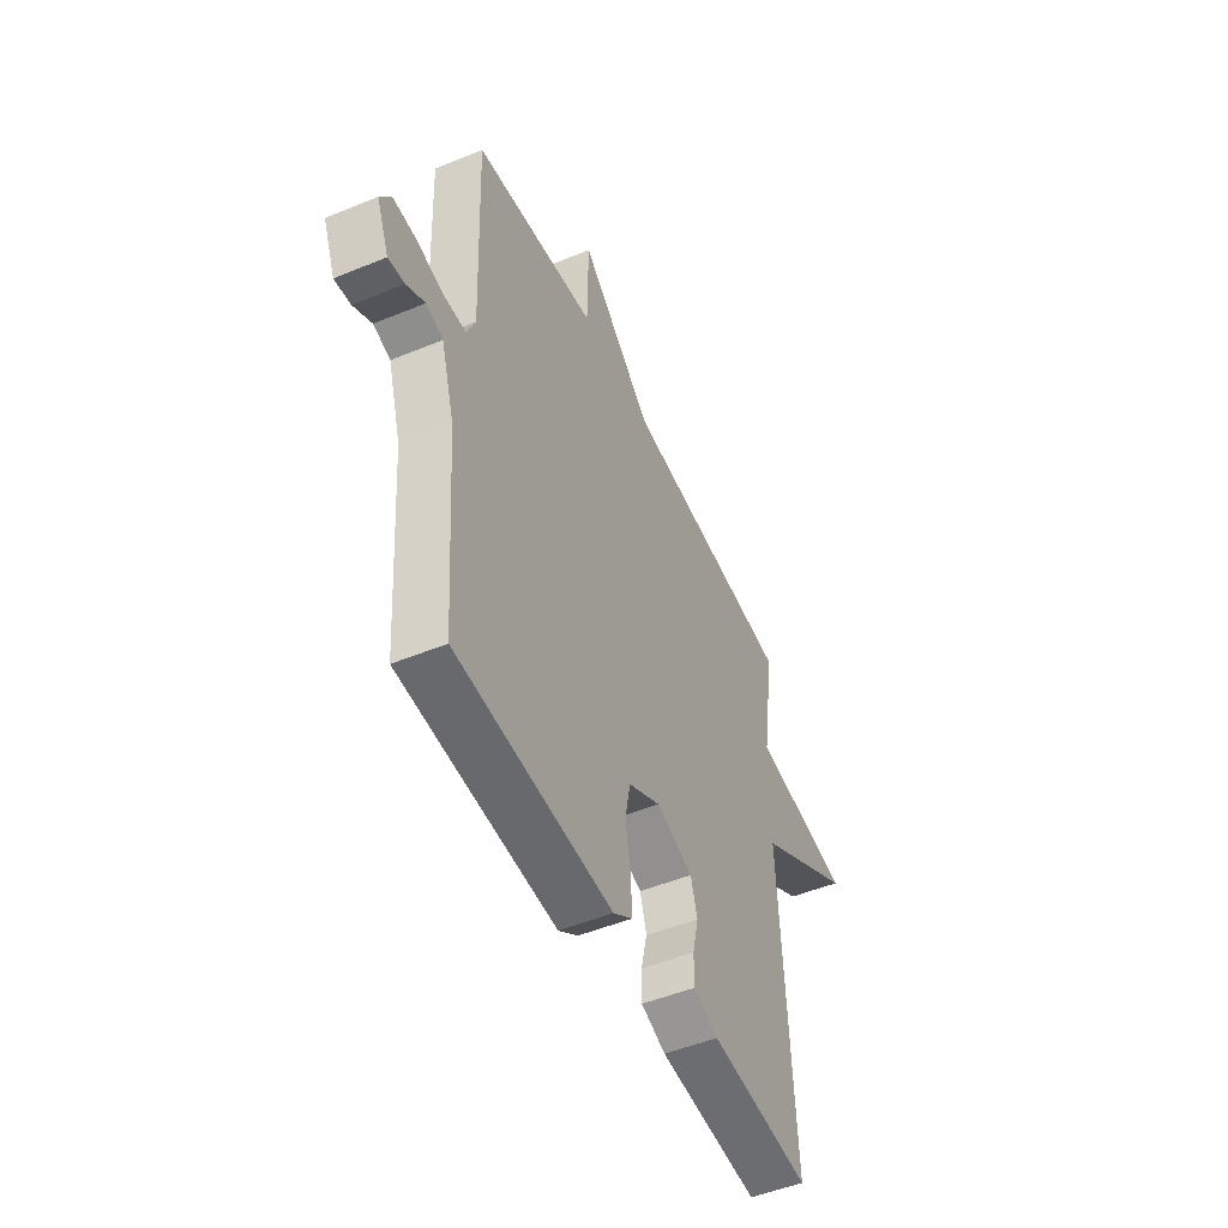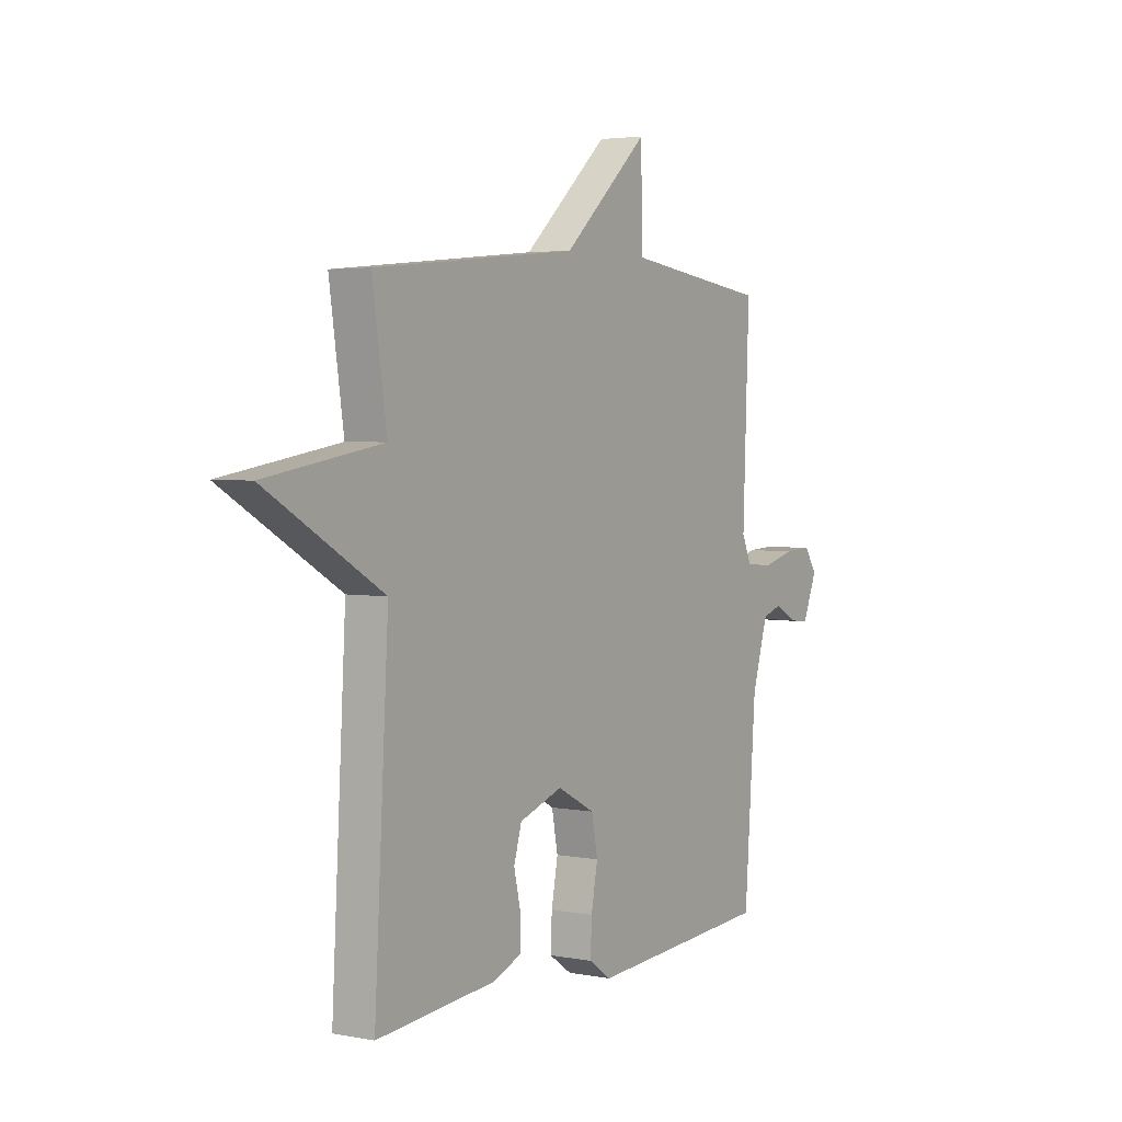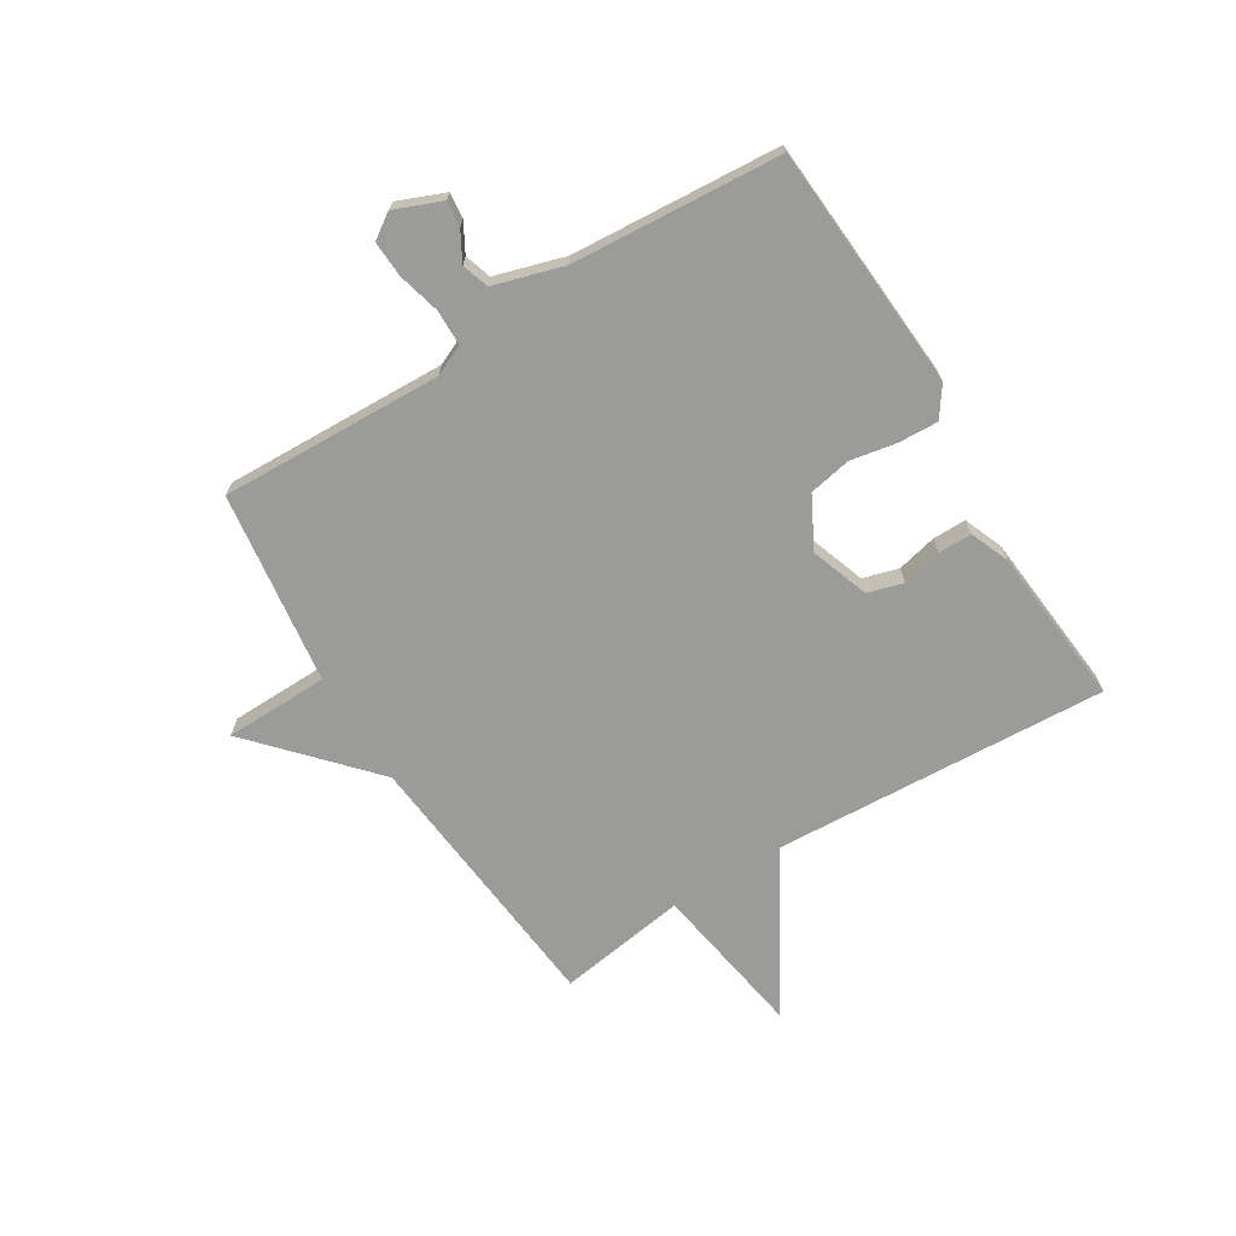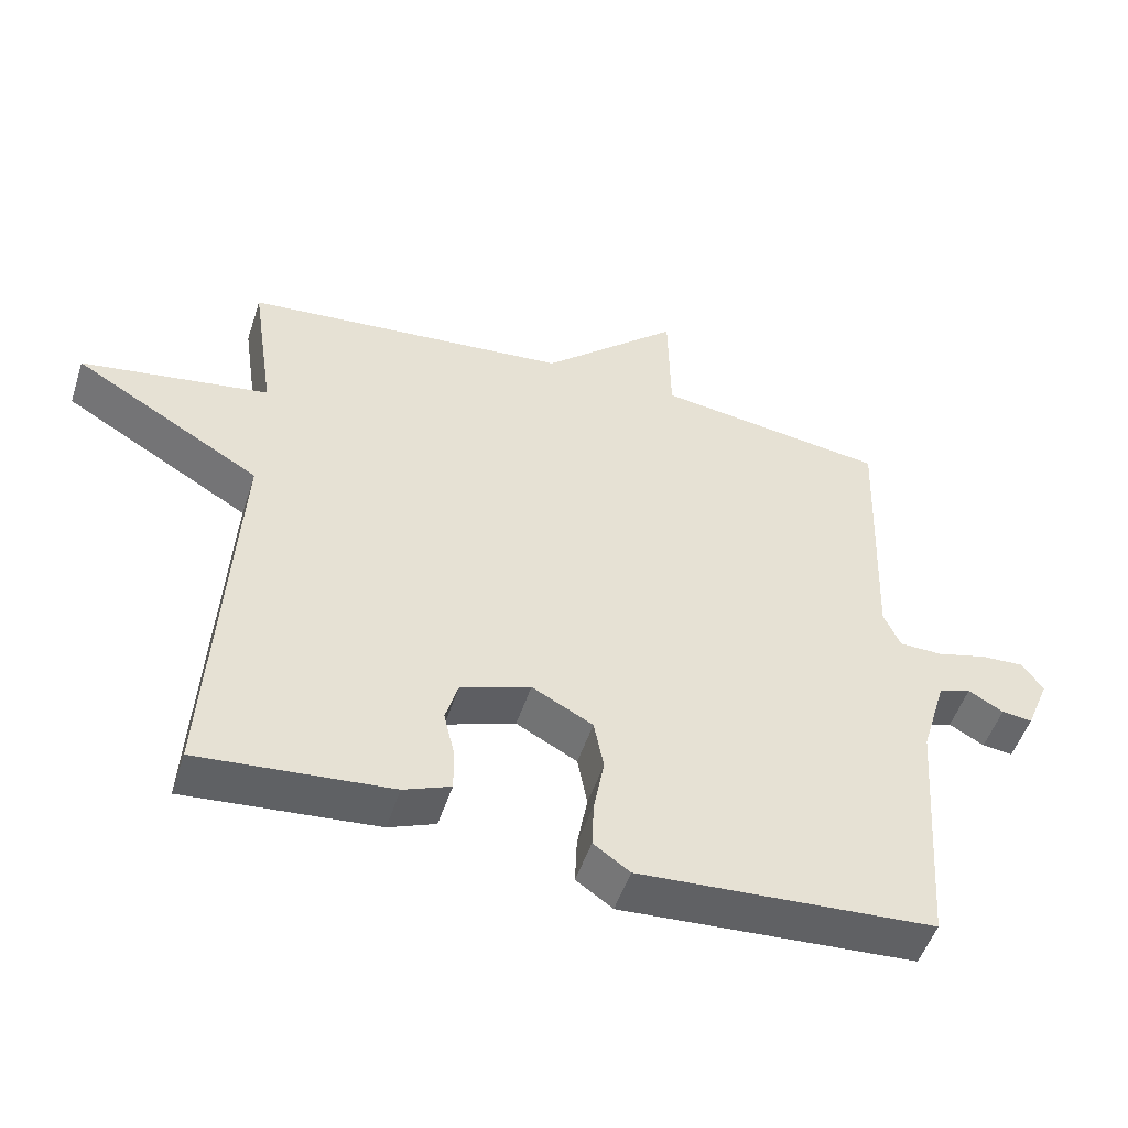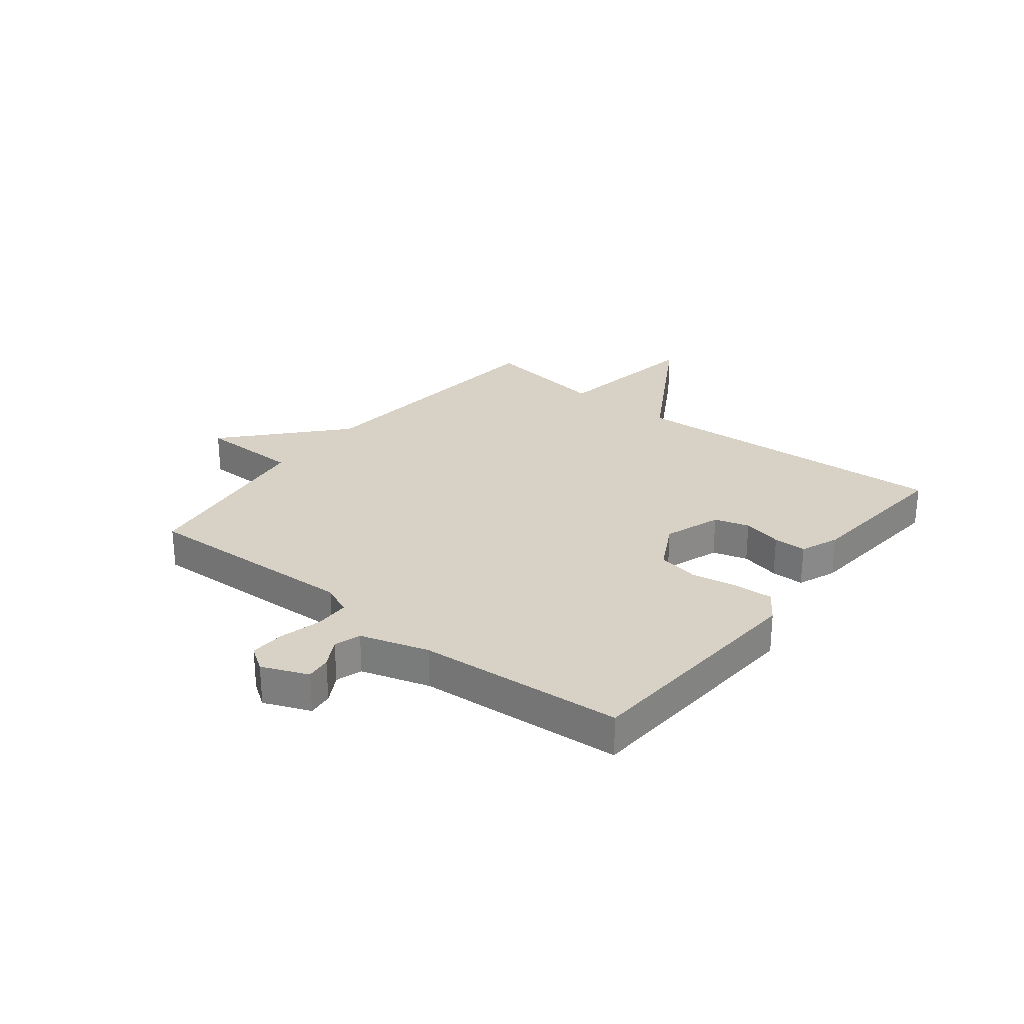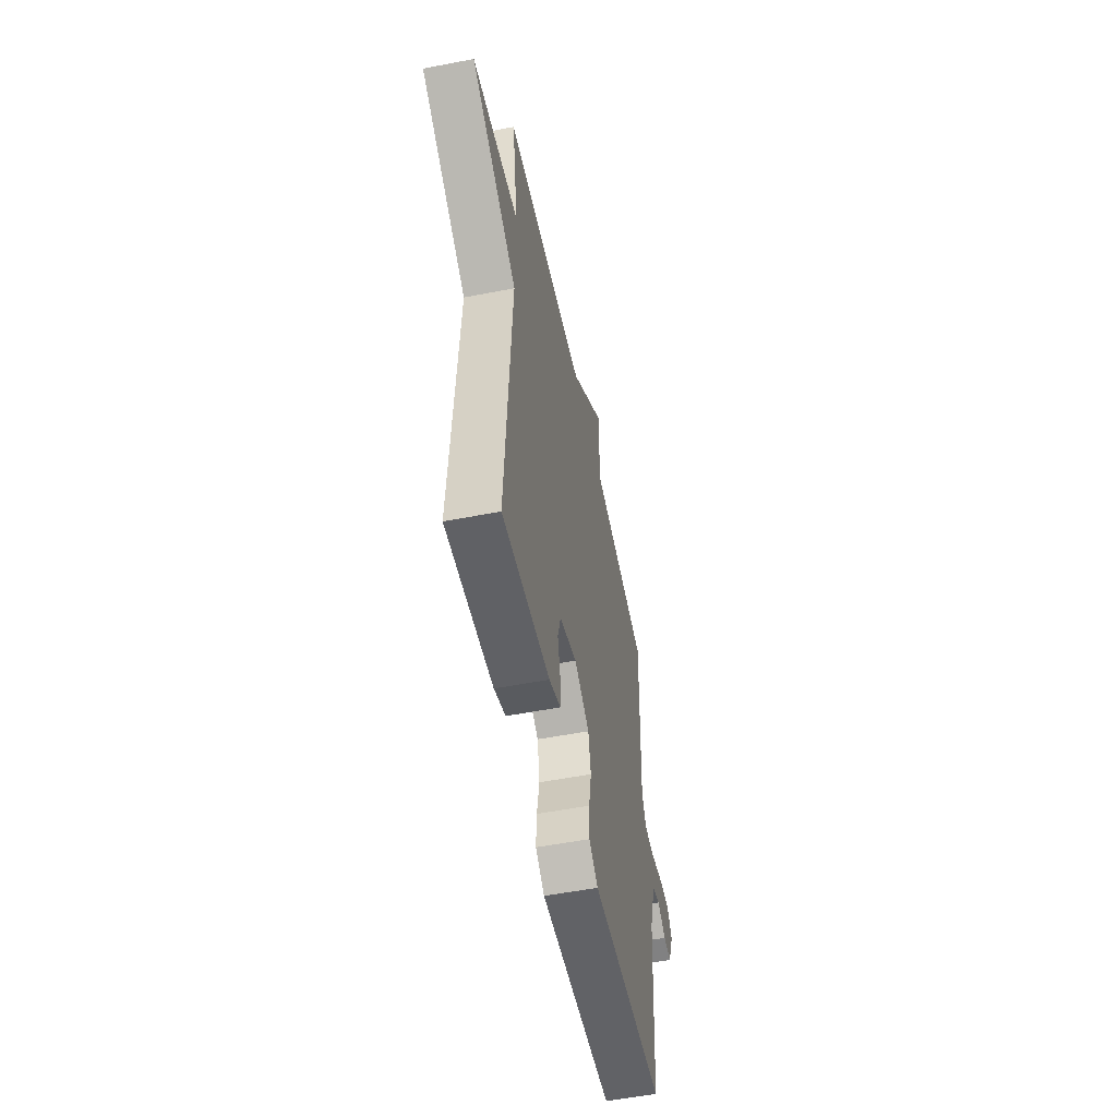
<metadata>
{"format":"obj","ext":"obj","renderer":"f3d","projection":"perspective","resolution":1024,"background":"white","views":[{"elev":-49.5,"azim":114.5,"up":"+Z"},{"elev":3.5,"azim":-57.1,"up":"+Z"},{"elev":-69.6,"azim":121.7,"up":"+Y"},{"elev":-50.8,"azim":-17.9,"up":"+Z"},{"elev":27.5,"azim":128.2,"up":"+Y"},{"elev":-54.3,"azim":-78.4,"up":"+Z"}]}
</metadata>
<code>
v 0.5 0.07 0.5
v 0.486 0.07 0.117
v 0.51 0.07 0.064
v 0.571 0.07 0.063
v 0.644 0.07 0.082
v 0.706 0.07 0.085
v 0.735 0.07 0.042
v 0.702 0.07 -0.039
v 0.658 0.07 -0.034
v 0.608 0.07 -0.006
v 0.562 0.07 -0.021
v 0.526 0.07 -0.141
v 0.5 0.07 -0.5
v 0.078 0.07 -0.528
v 0.026 0.07 -0.492
v 0.029 0.07 -0.424
v 0.044 0.07 -0.344
v 0.03 0.07 -0.271
v -0.057 0.07 -0.225
v -0.157 0.07 -0.26
v -0.175 0.07 -0.321
v -0.159 0.07 -0.39
v -0.159 0.07 -0.448
v -0.226 0.07 -0.475
v -0.5 0.07 -0.5
v -0.467 0.07 0.077
v -0.735 0.07 0.234
v -0.467 0.07 0.277
v -0.5 0.07 0.5
v -0.031 0.07 0.545
v 0.166 0.07 0.724
v 0.169 0.07 0.545
v 0.5 0 0.5
v 0.486 0 0.117
v 0.51 0 0.064
v 0.571 0 0.063
v 0.644 0 0.082
v 0.706 0 0.085
v 0.735 0 0.042
v 0.702 0 -0.039
v 0.658 0 -0.034
v 0.608 0 -0.006
v 0.562 0 -0.021
v 0.526 0 -0.141
v 0.5 0 -0.5
v 0.078 0 -0.528
v 0.026 0 -0.492
v 0.029 0 -0.424
v 0.044 0 -0.344
v 0.03 0 -0.271
v -0.057 0 -0.225
v -0.157 0 -0.26
v -0.175 0 -0.321
v -0.159 0 -0.39
v -0.159 0 -0.448
v -0.226 0 -0.475
v -0.5 0 -0.5
v -0.467 0 0.077
v -0.735 0 0.234
v -0.467 0 0.277
v -0.5 0 0.5
v -0.031 0 0.545
v 0.166 0 0.724
v 0.169 0 0.545
f 30 31 32
f 32 1 2
f 30 32 2
f 29 30 2
f 28 29 2
f 28 2 3
f 27 28 3
f 26 27 3
f 24 25 26
f 23 24 26
f 22 23 26
f 21 22 26
f 20 21 26
f 26 3 4
f 20 26 4
f 19 20 4
f 4 5 6
f 19 4 6
f 18 19 6
f 17 18 6
f 15 16 17
f 14 15 17
f 13 14 17
f 12 13 17
f 11 12 17
f 11 17 6
f 10 11 6 7
f 7 8 9 10
f 64 63 62
f 34 33 64
f 34 64 62
f 34 62 61
f 34 61 60
f 35 34 60
f 35 60 59
f 35 59 58
f 58 57 56
f 58 56 55
f 58 55 54
f 58 54 53
f 58 53 52
f 36 35 58
f 36 58 52
f 36 52 51
f 38 37 36
f 38 36 51
f 38 51 50
f 38 50 49
f 49 48 47
f 49 47 46
f 49 46 45
f 49 45 44
f 49 44 43
f 38 49 43
f 39 38 43 42
f 42 41 40 39
f 1 33 34 2
f 2 34 35 3
f 3 35 36 4
f 4 36 37 5
f 5 37 38 6
f 6 38 39 7
f 7 39 40 8
f 8 40 41 9
f 9 41 42 10
f 10 42 43 11
f 11 43 44 12
f 12 44 45 13
f 13 45 46 14
f 14 46 47 15
f 15 47 48 16
f 16 48 49 17
f 17 49 50 18
f 18 50 51 19
f 19 51 52 20
f 20 52 53 21
f 21 53 54 22
f 22 54 55 23
f 23 55 56 24
f 24 56 57 25
f 25 57 58 26
f 26 58 59 27
f 27 59 60 28
f 28 60 61 29
f 29 61 62 30
f 30 62 63 31
f 31 63 64 32
f 32 64 33 1

</code>
